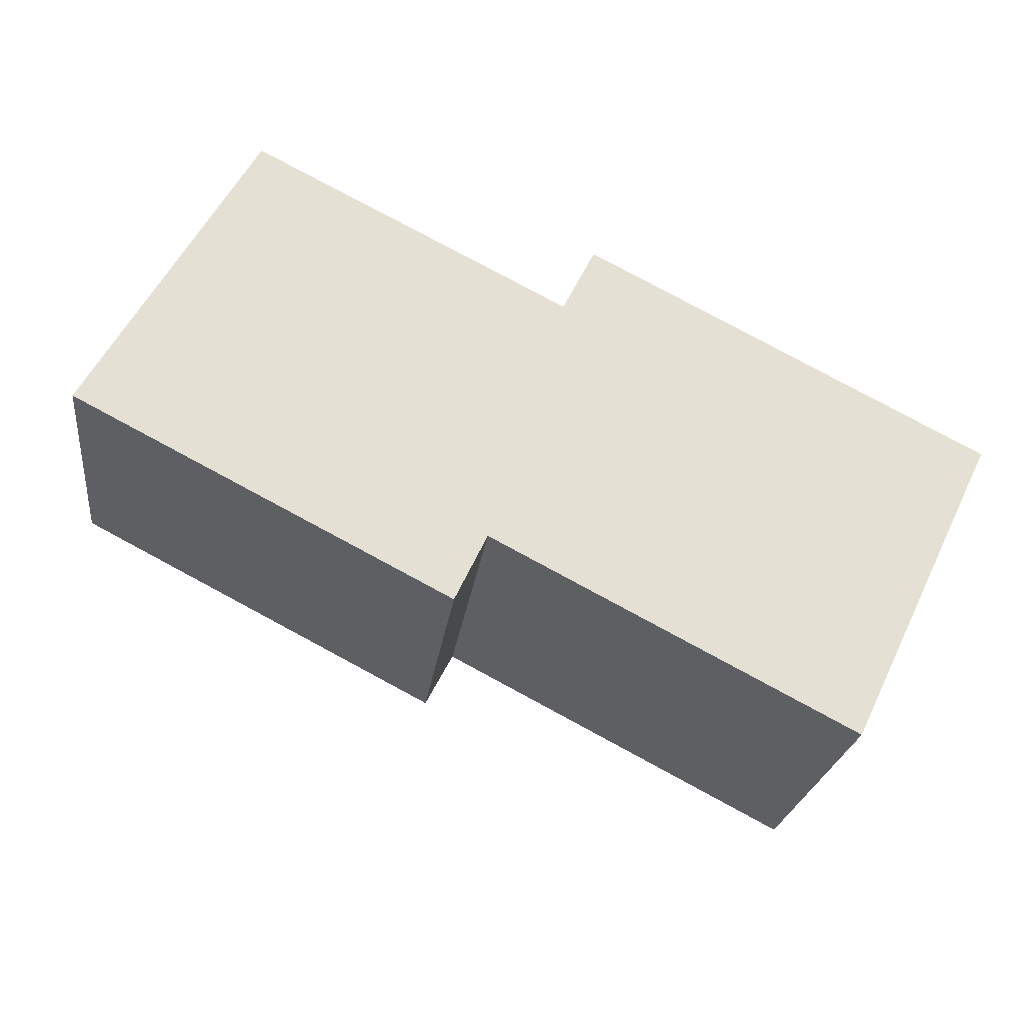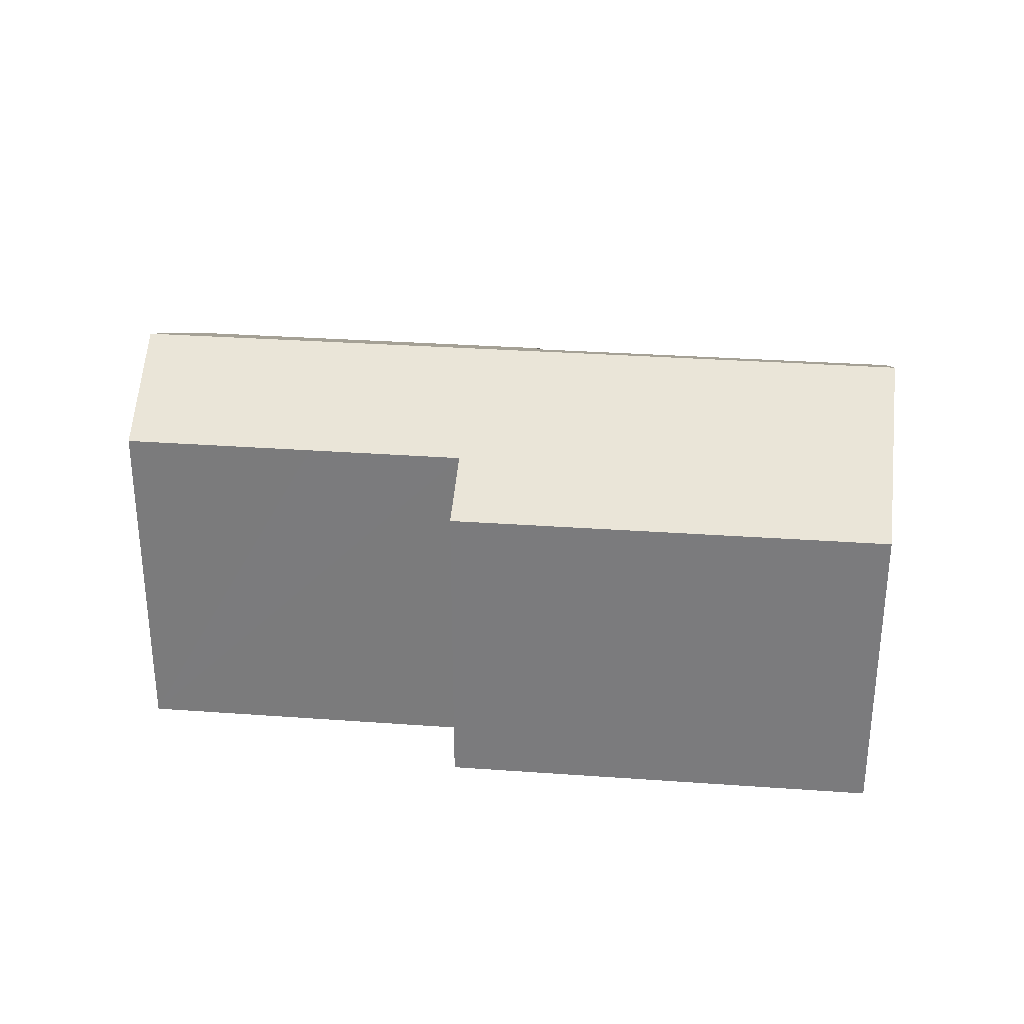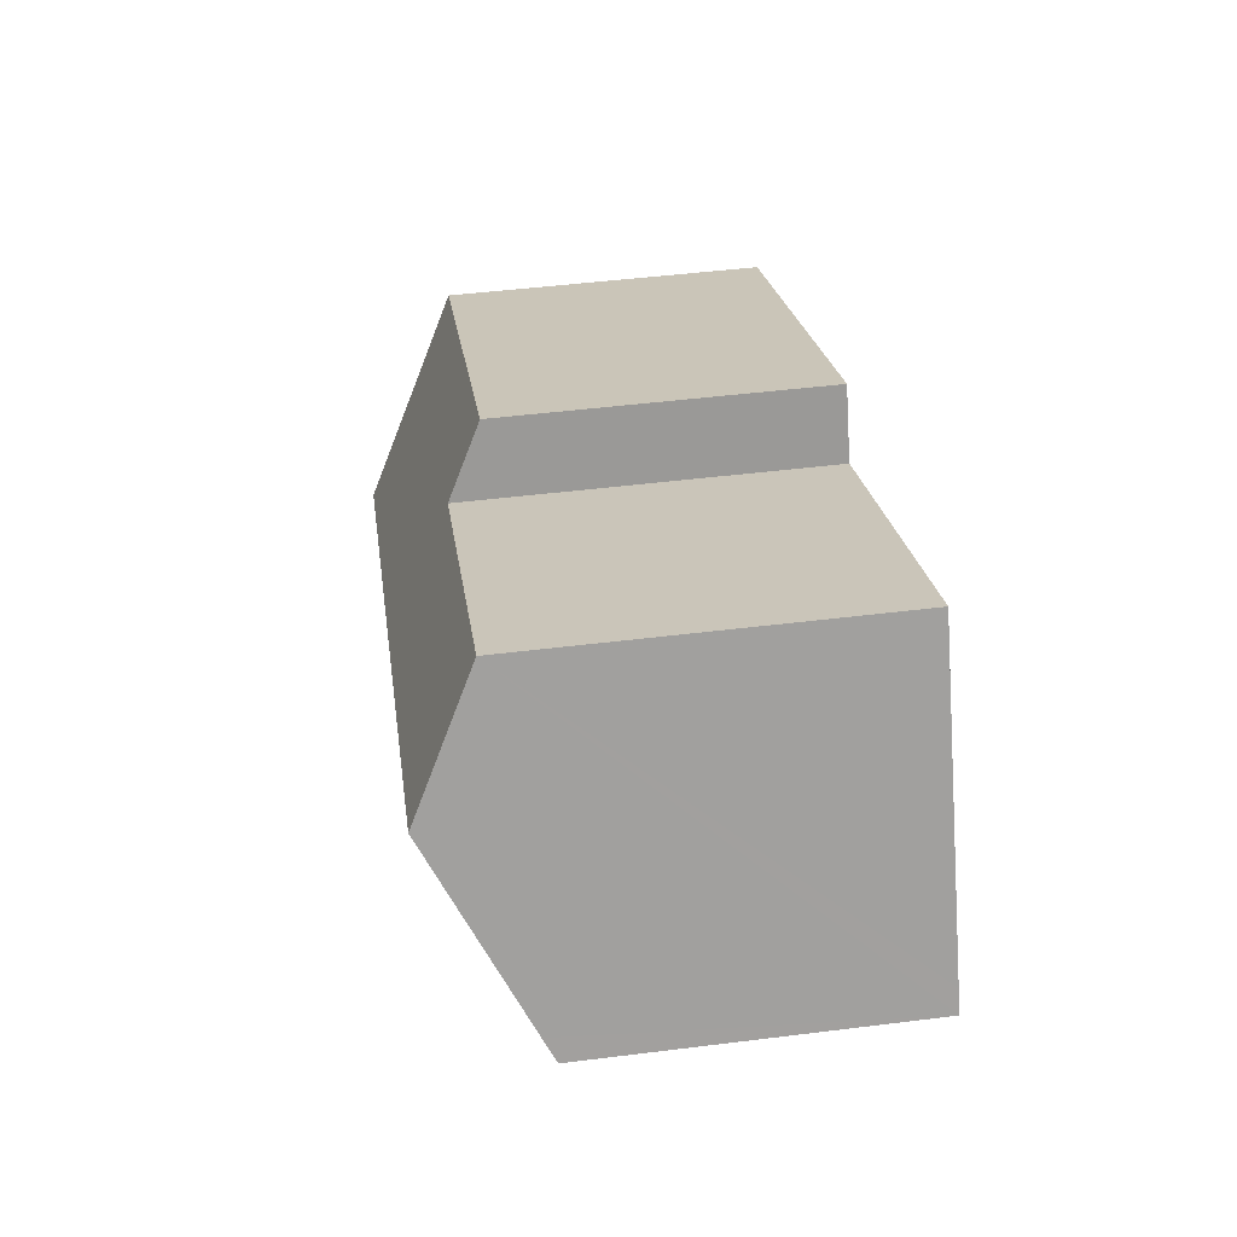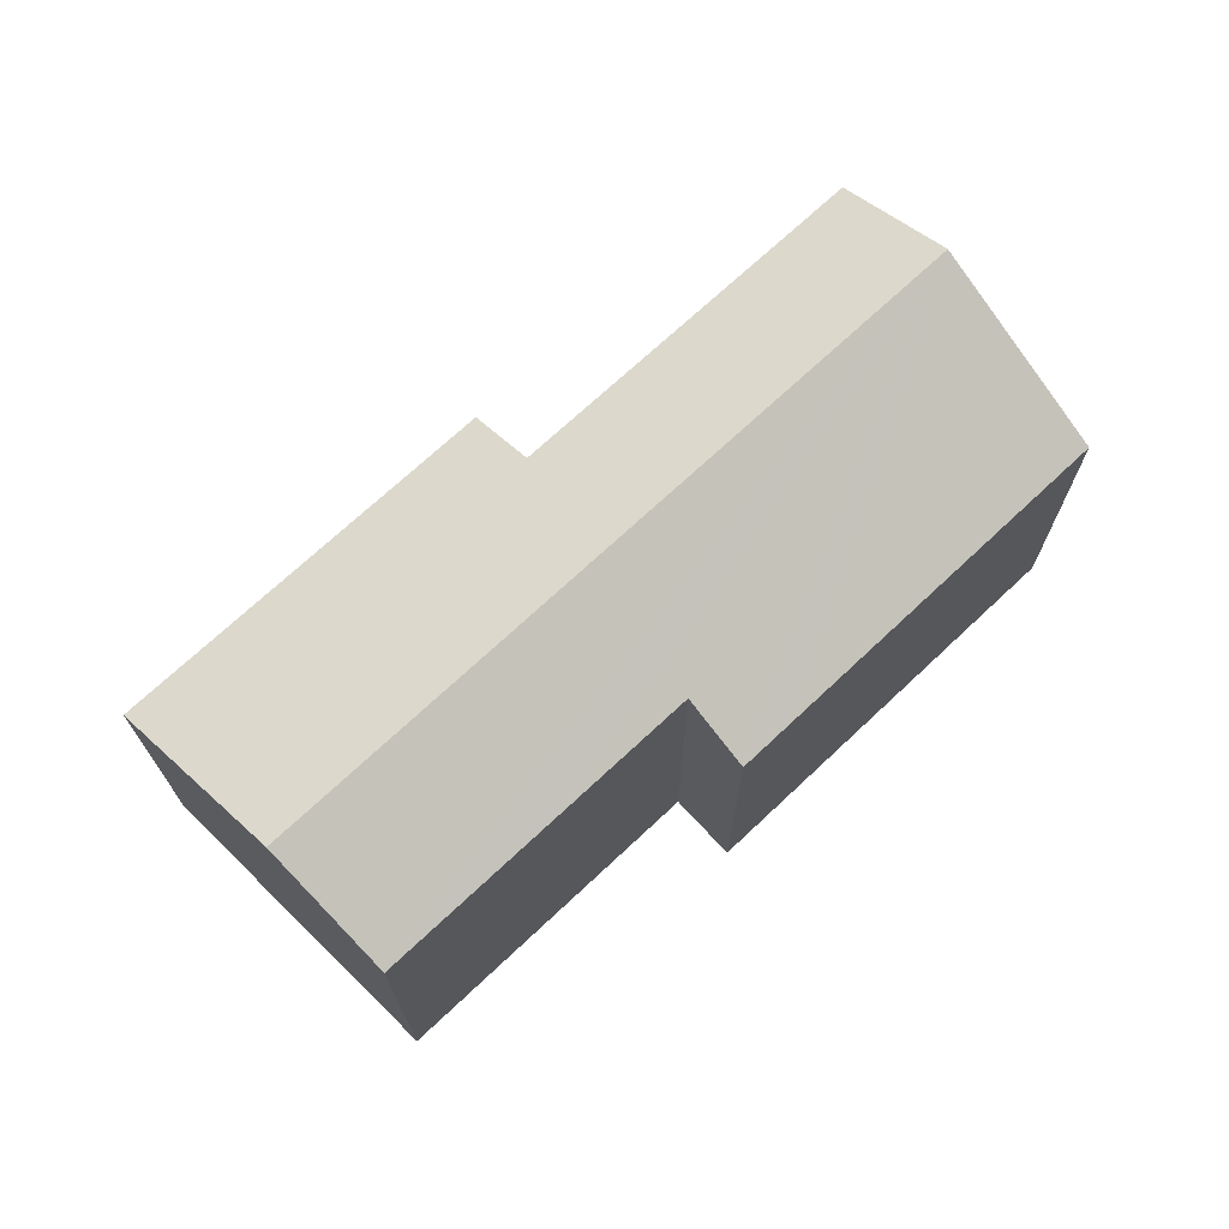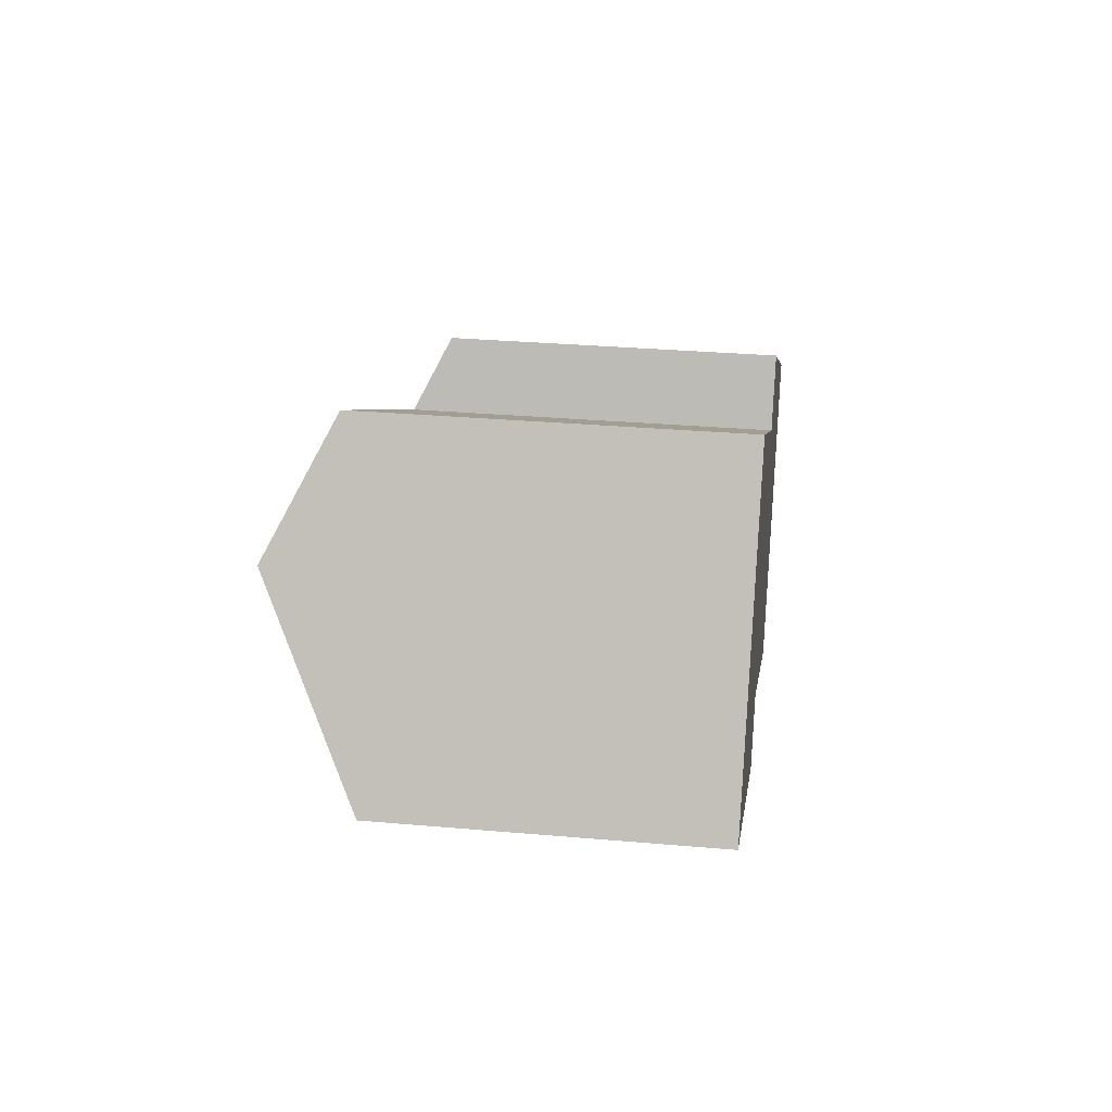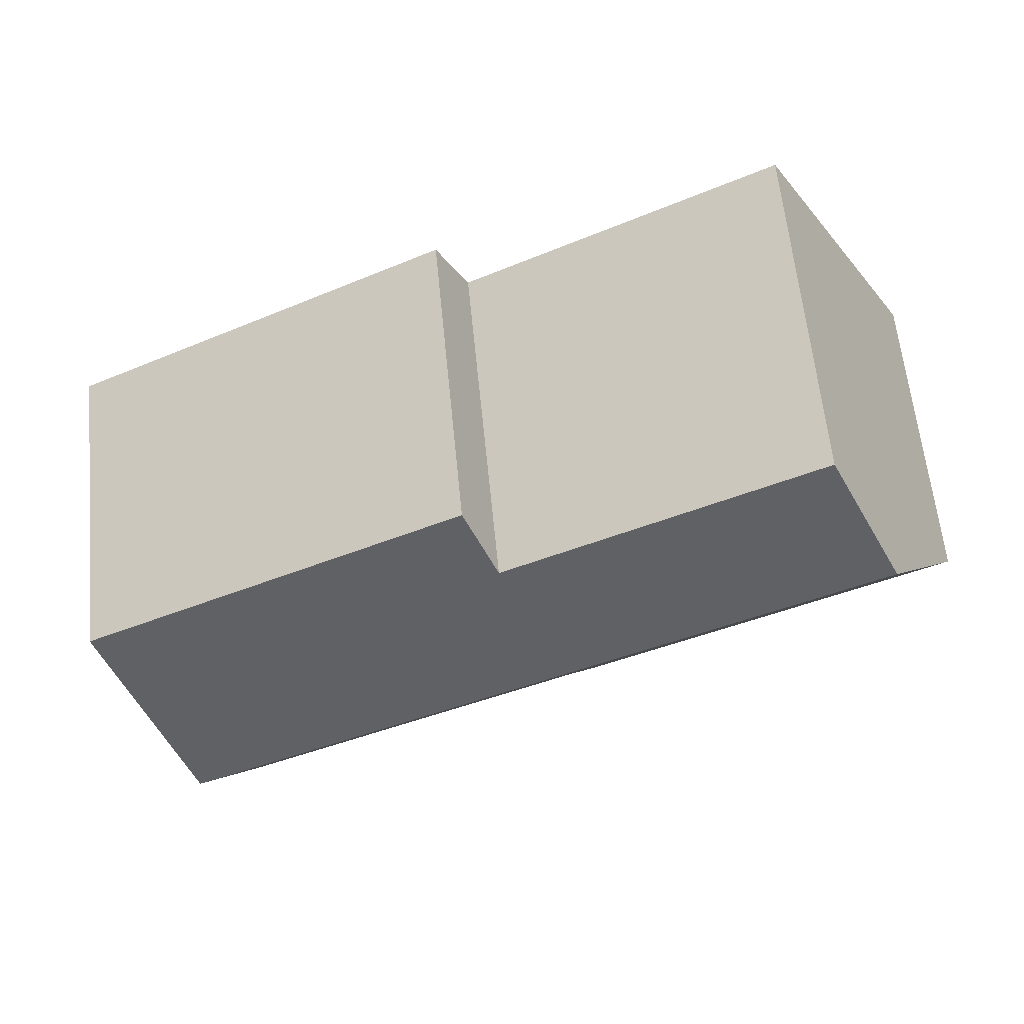
<metadata>
{"format":"obj","ext":"obj","renderer":"f3d","projection":"perspective","resolution":1024,"background":"white","views":[{"elev":-23.5,"azim":-7.1,"up":"+Z"},{"elev":30.6,"azim":33.4,"up":"+Y"},{"elev":48.6,"azim":-97.9,"up":"+Z"},{"elev":70.6,"azim":-15.8,"up":"+Y"},{"elev":31.3,"azim":-82.9,"up":"+Z"},{"elev":61.4,"azim":174.4,"up":"+Z"}]}
</metadata>
<code>
v  5.545 11.53 9.672
v  26.87 13.58 -6.337
v  3.367 13.58 5.873
v  11.24 11.53 6.723
v  15.88 11.53 4.323
v  16.95 10.41 6.438
v  18.59 10.42 5.584
v  29.98 10.42 -0.34
v  28.25 12.29 -3.932
v  27.05 13.58 -6.43
v  5.868 10.42 -3.044
v  13.37 11.57 -4.165
v  12.31 10.42 -6.384
v  24.73 11.57 -10.07
v  25.19 11.56 -10.31
v  20.04 11.57 -7.636
v  17.83 11.57 -6.485
v  0.385 10.78 0.671
v  0 10.41 6.377e-16
v  0 0 0
v  0.385 -4.109e-17 0.671
v  5.545 -5.922e-16 9.672
v  3.367 -3.596e-16 5.873
v  15.88 -2.647e-16 4.323
v  16.95 -3.942e-16 6.438
v  11.24 -4.117e-16 6.723
v  29.98 2.082e-17 -0.34
v  18.59 -3.419e-16 5.584
v  25.19 6.315e-16 -10.31
v  28.25 2.408e-16 -3.932
v  27.05 3.937e-16 -6.43
v  13.37 2.55e-16 -4.165
v  12.31 3.909e-16 -6.384
v  17.83 3.971e-16 -6.485
v  24.73 6.169e-16 -10.07
v  20.04 4.676e-16 -7.636
v  5.868 1.864e-16 -3.044
g defaultobject
f 1 2 3
f 2 1 4
f 2 4 5
f 2 5 6
f 2 6 7
f 2 7 8
f 2 8 9
f 2 9 10
f 11 12 13
f 14 10 15
f 10 14 16
f 10 16 2
f 2 16 3
f 3 16 17
f 3 17 12
f 3 12 11
f 3 11 18
f 18 11 19
f 20 18 19
f 18 20 3
f 3 20 1
f 1 20 21
f 1 21 22
f 22 21 23
f 24 6 5
f 6 24 25
f 22 4 1
f 4 22 5
f 5 22 24
f 24 22 26
f 25 7 6
f 7 25 8
f 8 25 27
f 27 25 28
f 27 9 8
f 9 27 10
f 10 27 15
f 15 27 29
f 29 27 30
f 29 30 31
f 32 13 12
f 13 32 33
f 29 14 15
f 14 29 16
f 16 29 17
f 17 29 12
f 12 29 32
f 32 29 34
f 34 29 35
f 34 35 36
f 33 11 13
f 11 33 19
f 19 33 20
f 20 33 37
f 31 35 29
f 35 31 30
f 35 30 36
f 36 30 27
f 36 27 28
f 36 28 34
f 34 28 32
f 25 24 28
f 32 37 33
f 37 32 28
f 37 28 24
f 37 24 26
f 37 26 20
f 20 26 21
f 21 26 22
f 21 22 23

</code>
